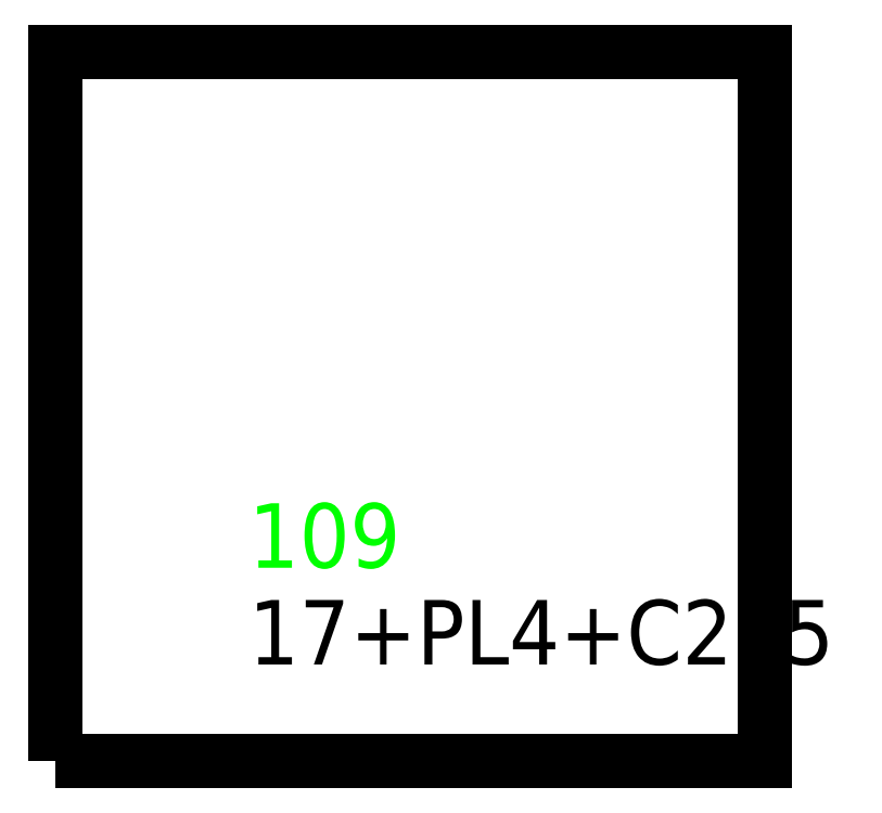
<metadata>
{"format":"dxf","ext":"dxf","renderer":"ezdxf+matplotlib","layout":"modelspace","background":"white","min_lineweight":24,"dpi":150}
</metadata>
<code>
0
SECTION
2
ENTITIES
0
TEXT
8
SCRIBE
10
30
20
30
30
0
40
10
1
109
0
TEXT
8
TEXT
10
30
20
15
30
0
40
10
1
17+PL4+C255
0
POLYLINE
8
CUT
66
1
10
0
20
0
30
0
70
1
0
VERTEX
8
CUT
10
0
20
0
30
0
42
0
0
VERTEX
8
CUT
10
0
20
110
30
0
42
0
0
VERTEX
8
CUT
10
110
20
110
30
0
42
0
0
VERTEX
8
CUT
10
110
20
0
30
0
42
0
0
SEQEND
0
ENDSEC
0
EOF

</code>
